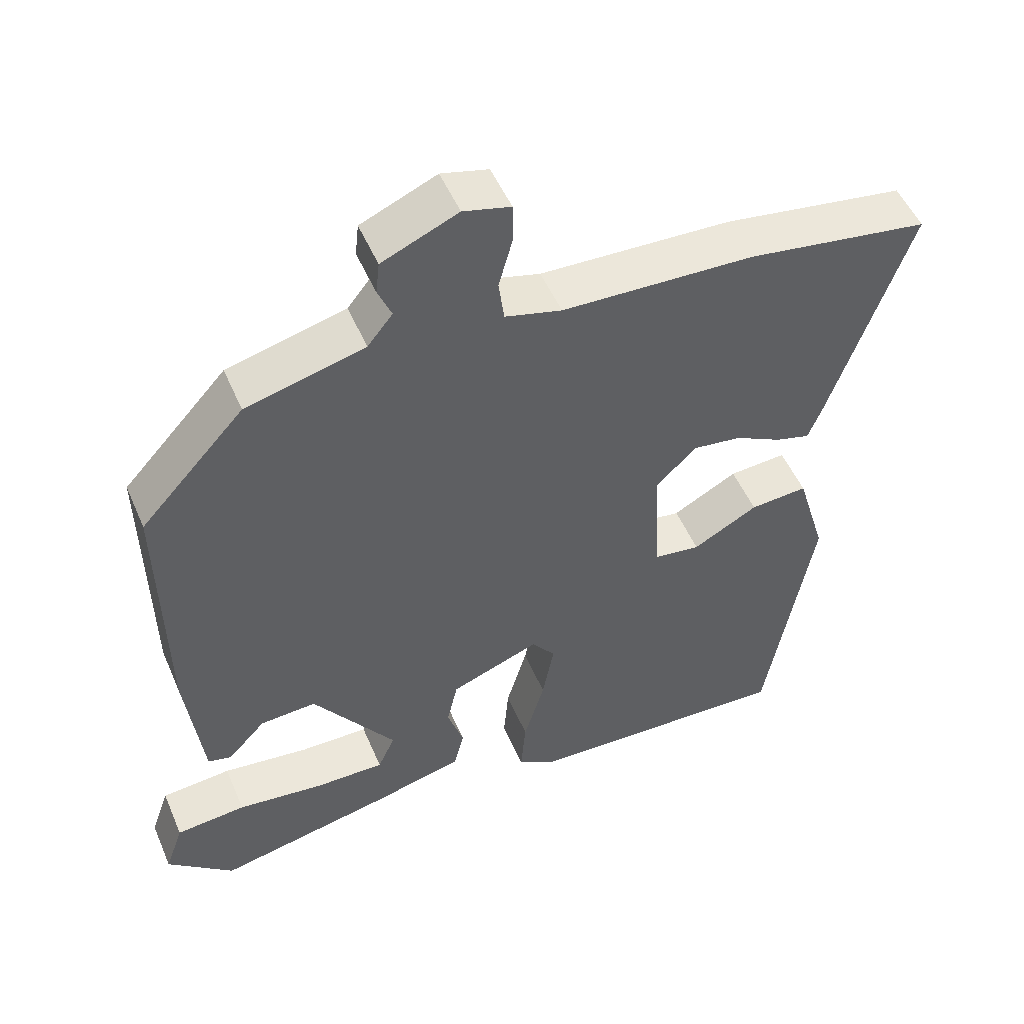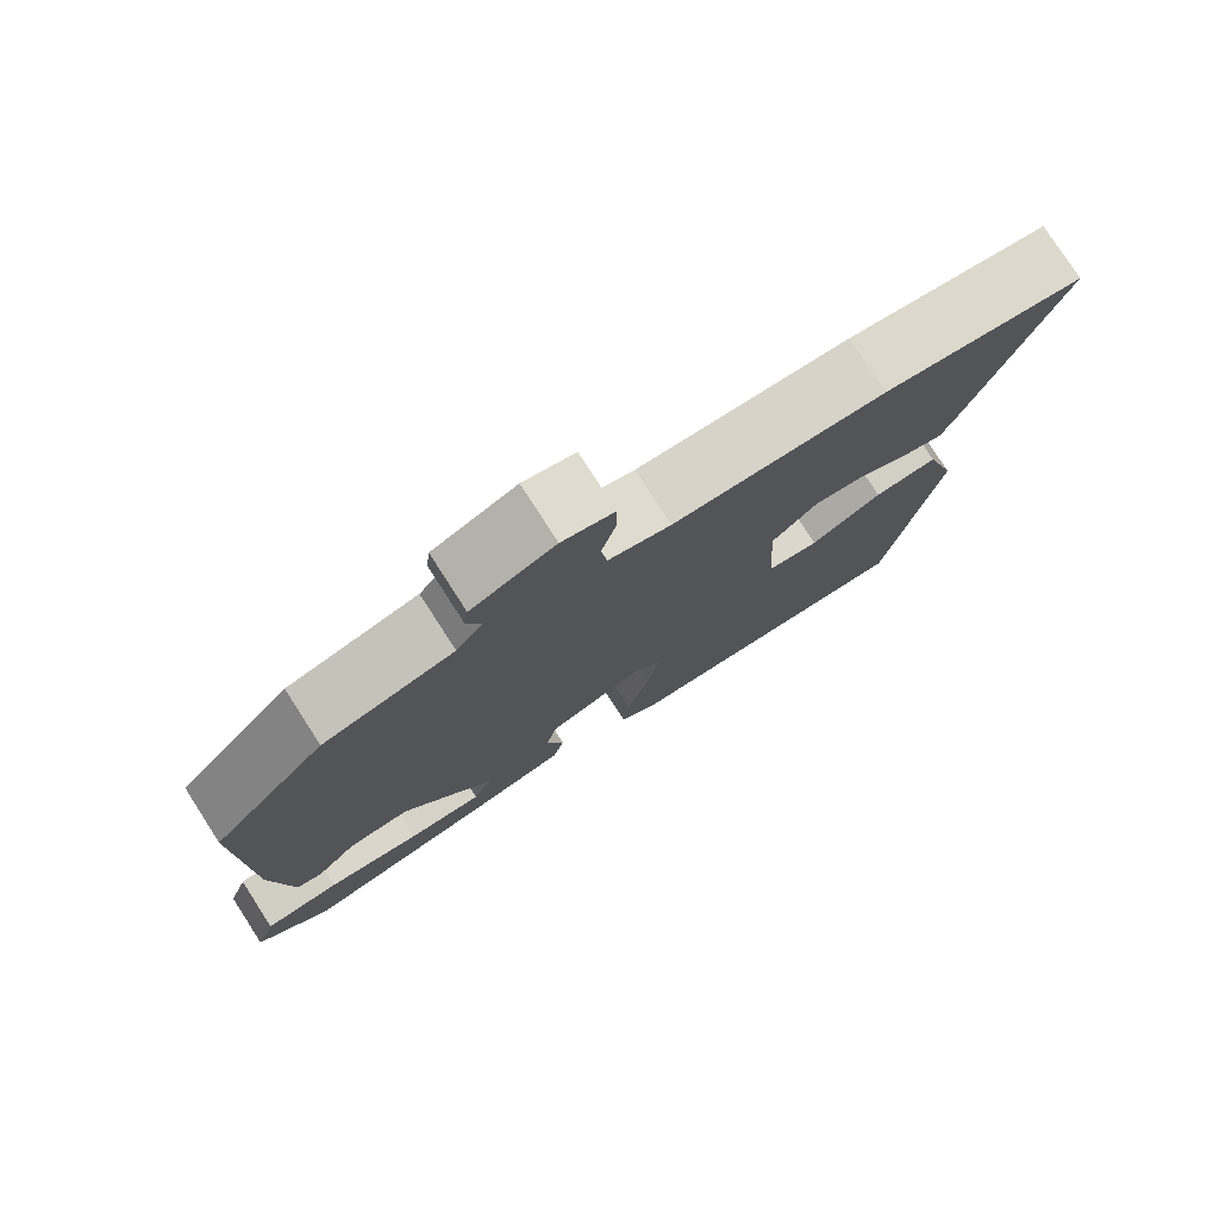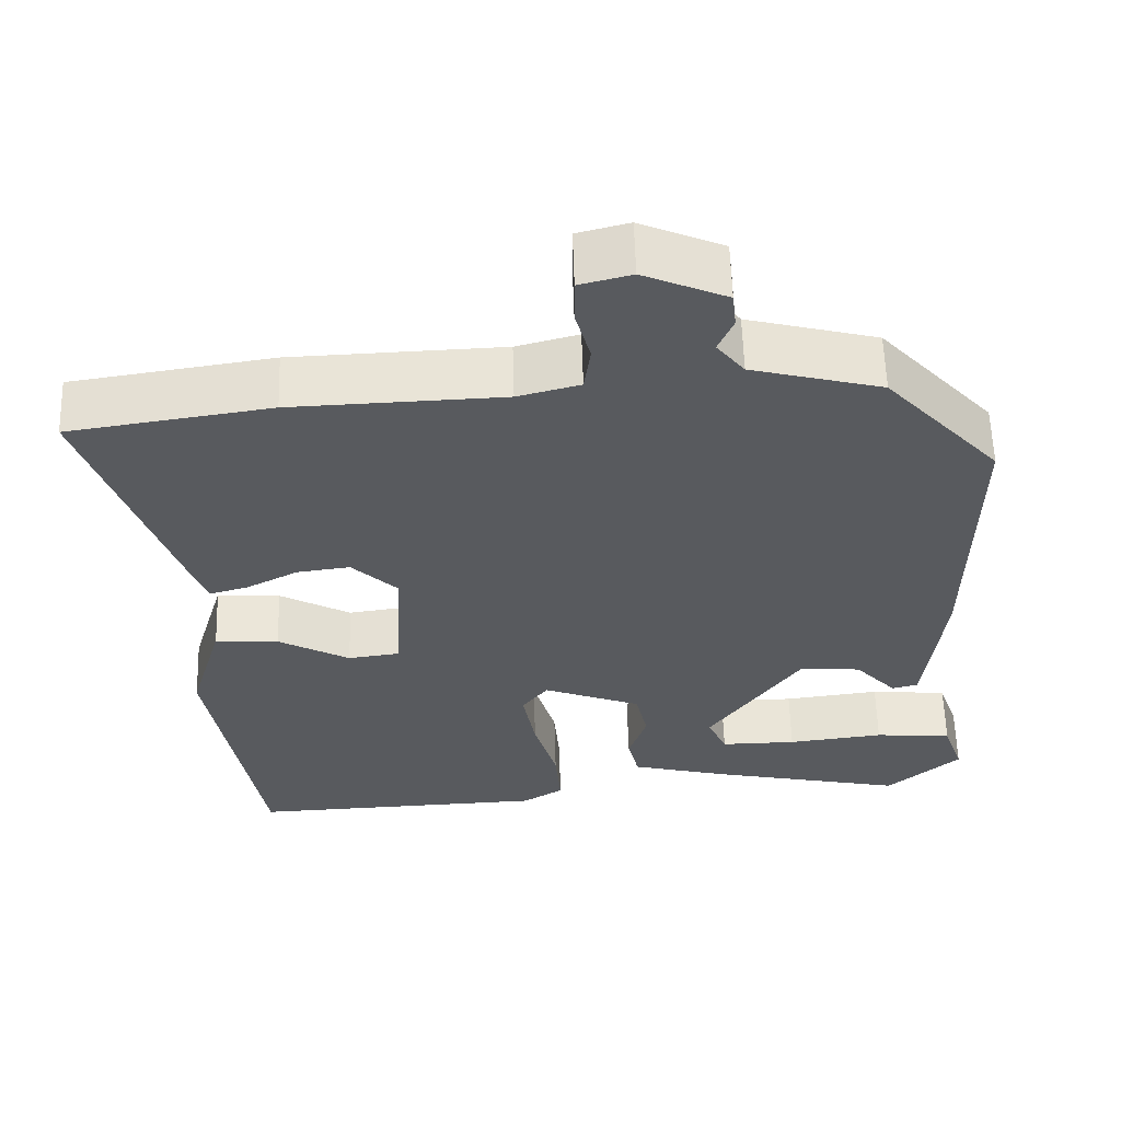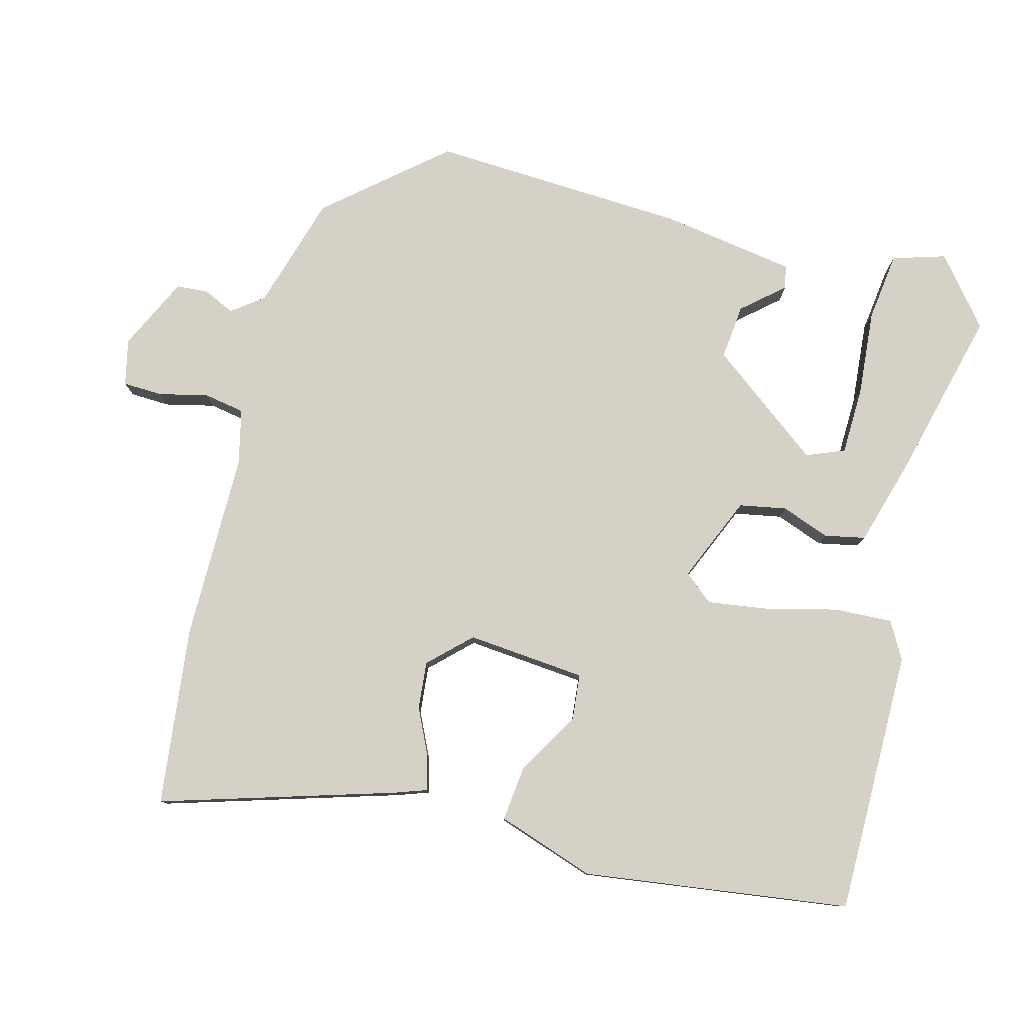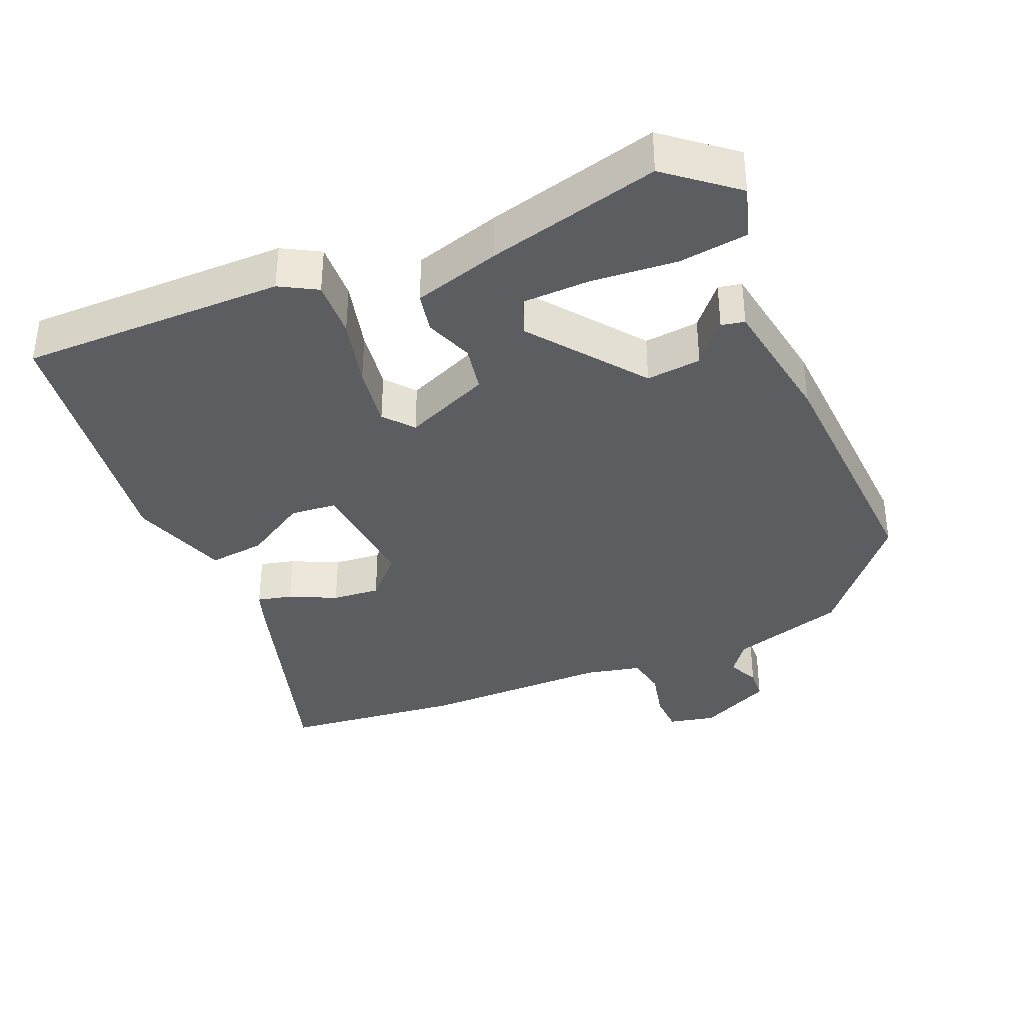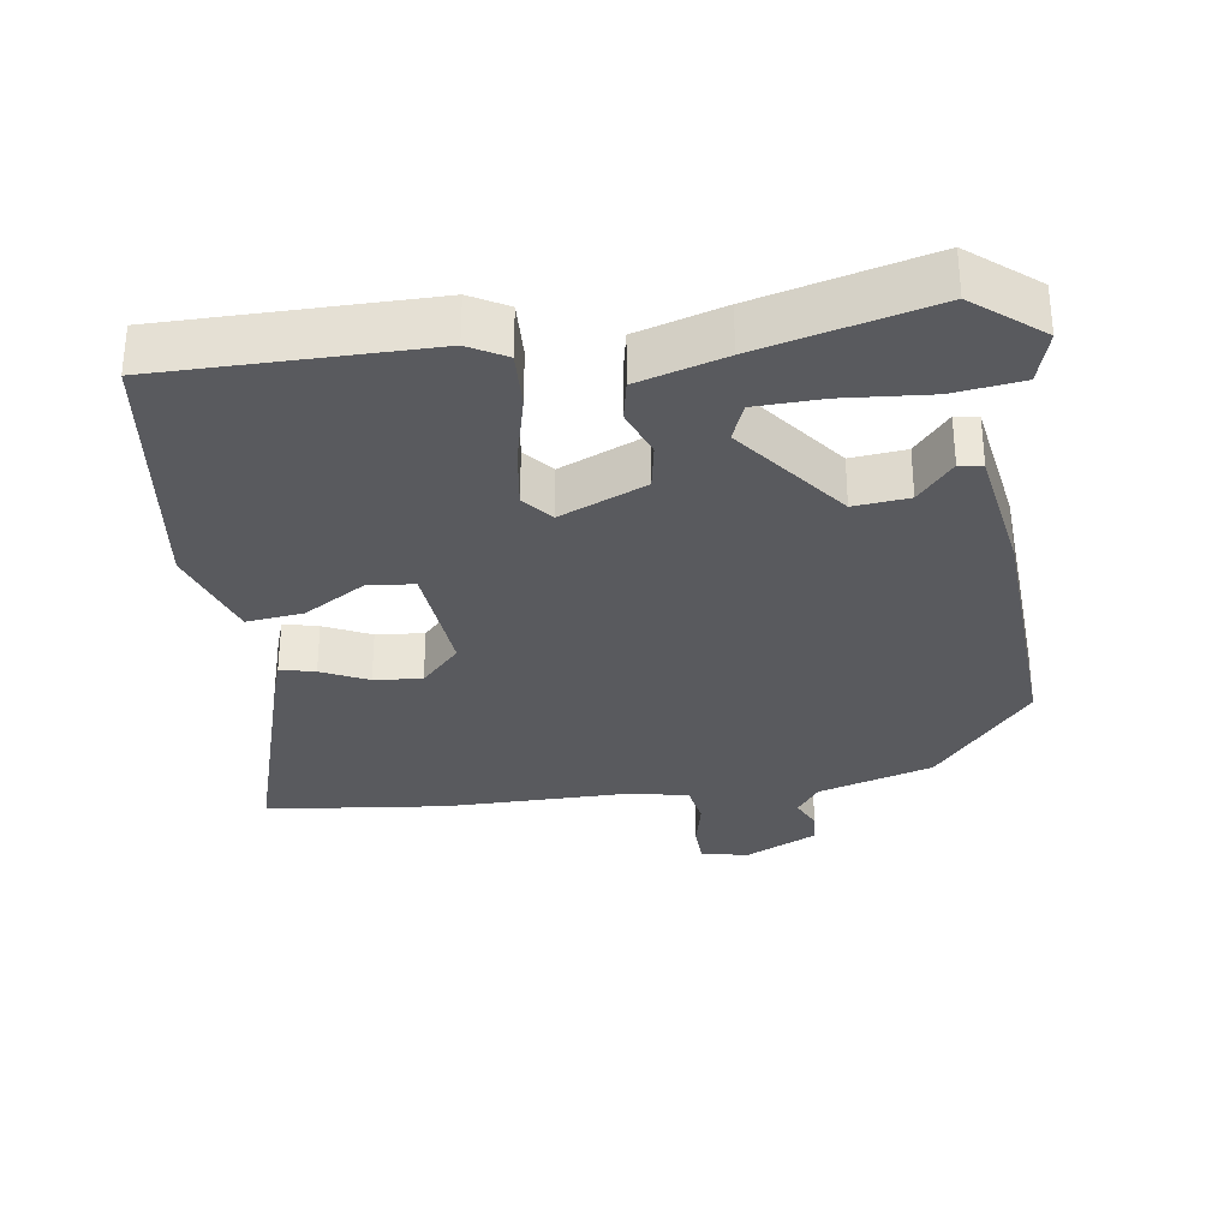
<metadata>
{"format":"obj","ext":"obj","renderer":"f3d","projection":"perspective","resolution":1024,"background":"white","views":[{"elev":51.4,"azim":-22.9,"up":"+Z"},{"elev":78.0,"azim":-32.8,"up":"+Z"},{"elev":59.0,"azim":178.3,"up":"+Z"},{"elev":79.6,"azim":106.8,"up":"+Y"},{"elev":-36.8,"azim":-154.9,"up":"+Y"},{"elev":-31.7,"azim":-169.5,"up":"+Y"}]}
</metadata>
<code>
v 0.471 0.07 -0.539
v 0.092 0.07 -0.524
v 0.04 0.07 -0.492
v 0.047 0.07 -0.409
v 0.076 0.07 -0.309
v 0.092 0.07 -0.221
v 0.059 0.07 -0.178
v -0.066 0.07 -0.226
v -0.081 0.07 -0.293
v -0.058 0.07 -0.363
v -0.072 0.07 -0.421
v -0.198 0.07 -0.453
v -0.447 0.07 -0.506
v -0.54 0.07 -0.424
v -0.514 0.07 -0.349
v -0.415 0.07 -0.34
v -0.292 0.07 -0.355
v -0.195 0.07 -0.356
v -0.171 0.07 -0.302
v -0.287 0.07 -0.137
v -0.366 0.07 -0.142
v -0.419 0.07 -0.199
v -0.452 0.07 -0.191
v -0.475 0.07 0.002
v -0.48 0.07 0.371
v -0.334 0.07 0.531
v -0.168 0.07 0.574
v -0.133 0.07 0.618
v -0.152 0.07 0.663
v -0.147 0.07 0.709
v -0.041 0.07 0.755
v 0.025 0.07 0.738
v 0.025 0.07 0.681
v 0.006 0.07 0.611
v 0.014 0.07 0.552
v 0.093 0.07 0.531
v 0.362 0.07 0.521
v 0.618 0.07 0.482
v 0.505 0.07 0.152
v 0.487 0.07 0.106
v 0.438 0.07 0.12
v 0.373 0.07 0.154
v 0.305 0.07 0.163
v 0.247 0.07 0.107
v 0.256 0.07 -0.064
v 0.322 0.07 -0.073
v 0.413 0.07 -0.023
v 0.494 0.07 -0.017
v 0.536 0.07 -0.159
v 0.471 0 -0.539
v 0.092 0 -0.524
v 0.04 0 -0.492
v 0.047 0 -0.409
v 0.076 0 -0.309
v 0.092 0 -0.221
v 0.059 0 -0.178
v -0.066 0 -0.226
v -0.081 0 -0.293
v -0.058 0 -0.363
v -0.072 0 -0.421
v -0.198 0 -0.453
v -0.447 0 -0.506
v -0.54 0 -0.424
v -0.514 0 -0.349
v -0.415 0 -0.34
v -0.292 0 -0.355
v -0.195 0 -0.356
v -0.171 0 -0.302
v -0.287 0 -0.137
v -0.366 0 -0.142
v -0.419 0 -0.199
v -0.452 0 -0.191
v -0.475 0 0.002
v -0.48 0 0.371
v -0.334 0 0.531
v -0.168 0 0.574
v -0.133 0 0.618
v -0.152 0 0.663
v -0.147 0 0.709
v -0.041 0 0.755
v 0.025 0 0.738
v 0.025 0 0.681
v 0.006 0 0.611
v 0.014 0 0.552
v 0.093 0 0.531
v 0.362 0 0.521
v 0.618 0 0.482
v 0.505 0 0.152
v 0.487 0 0.106
v 0.438 0 0.12
v 0.373 0 0.154
v 0.305 0 0.163
v 0.247 0 0.107
v 0.256 0 -0.064
v 0.322 0 -0.073
v 0.413 0 -0.023
v 0.494 0 -0.017
v 0.536 0 -0.159
f 46 47 48 49
f 45 46 49 1
f 39 40 41 42
f 39 42 43
f 36 37 38 39
f 35 36 39 43
f 31 32 33 34
f 31 34 35
f 28 29 30 31
f 28 31 35
f 27 28 35 43
f 21 22 23 24
f 20 21 24 25
f 19 20 25 26
f 14 15 16 17
f 14 17 18
f 13 14 18
f 12 13 18
f 9 10 11 12
f 8 9 12 18
f 2 3 4 5
f 45 1 2 5
f 44 45 5 6
f 27 43 44
f 19 26 27 44
f 8 18 19 44
f 7 8 44
f 6 7 44
f 98 97 96 95
f 50 98 95 94
f 91 90 89 88
f 92 91 88
f 88 87 86 85
f 92 88 85 84
f 83 82 81 80
f 84 83 80
f 80 79 78 77
f 84 80 77
f 92 84 77 76
f 73 72 71 70
f 74 73 70 69
f 75 74 69 68
f 66 65 64 63
f 67 66 63
f 67 63 62
f 67 62 61
f 61 60 59 58
f 67 61 58 57
f 54 53 52 51
f 54 51 50 94
f 55 54 94 93
f 93 92 76
f 93 76 75 68
f 93 68 67 57
f 93 57 56
f 93 56 55
f 1 50 51 2
f 2 51 52 3
f 3 52 53 4
f 4 53 54 5
f 5 54 55 6
f 6 55 56 7
f 7 56 57 8
f 8 57 58 9
f 9 58 59 10
f 10 59 60 11
f 11 60 61 12
f 12 61 62 13
f 13 62 63 14
f 14 63 64 15
f 15 64 65 16
f 16 65 66 17
f 17 66 67 18
f 18 67 68 19
f 19 68 69 20
f 20 69 70 21
f 21 70 71 22
f 22 71 72 23
f 23 72 73 24
f 24 73 74 25
f 25 74 75 26
f 26 75 76 27
f 27 76 77 28
f 28 77 78 29
f 29 78 79 30
f 30 79 80 31
f 31 80 81 32
f 32 81 82 33
f 33 82 83 34
f 34 83 84 35
f 35 84 85 36
f 36 85 86 37
f 37 86 87 38
f 38 87 88 39
f 39 88 89 40
f 40 89 90 41
f 41 90 91 42
f 42 91 92 43
f 43 92 93 44
f 44 93 94 45
f 45 94 95 46
f 46 95 96 47
f 47 96 97 48
f 48 97 98 49
f 49 98 50 1

</code>
